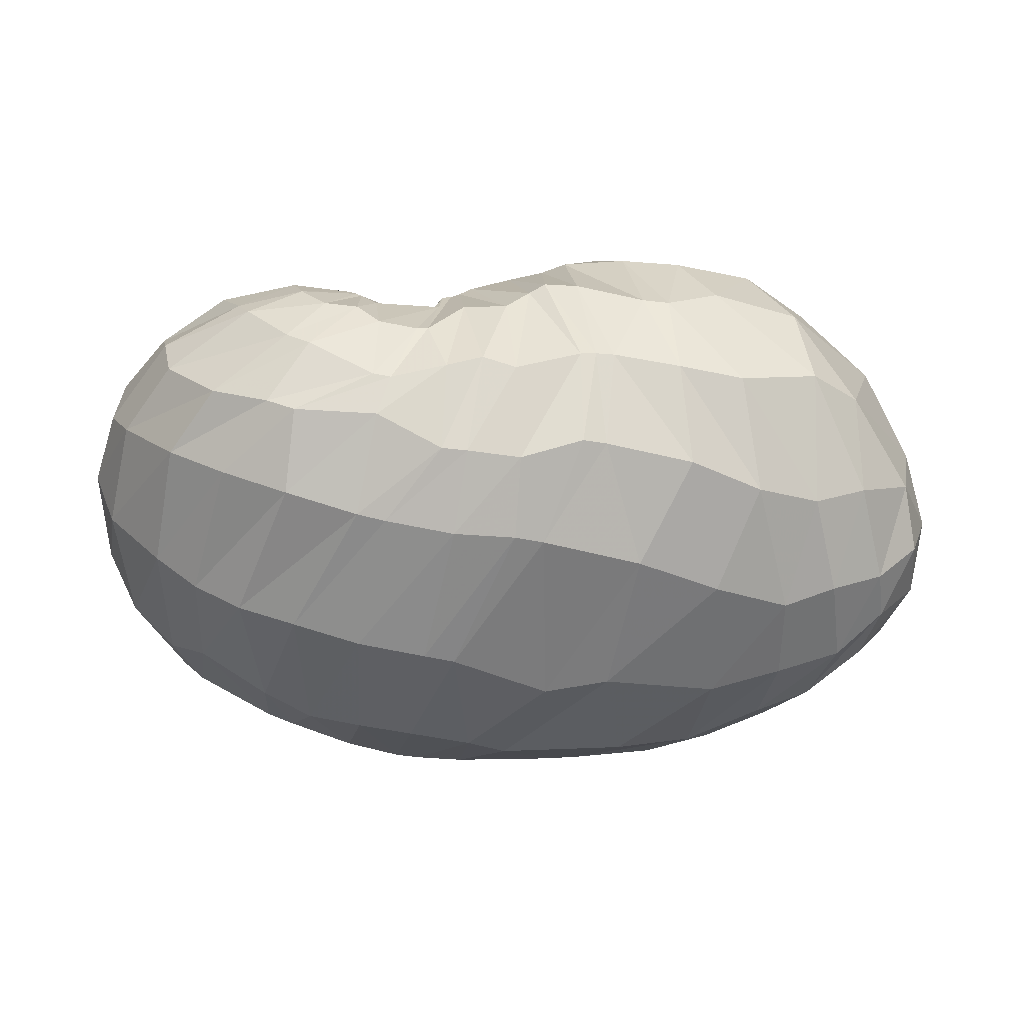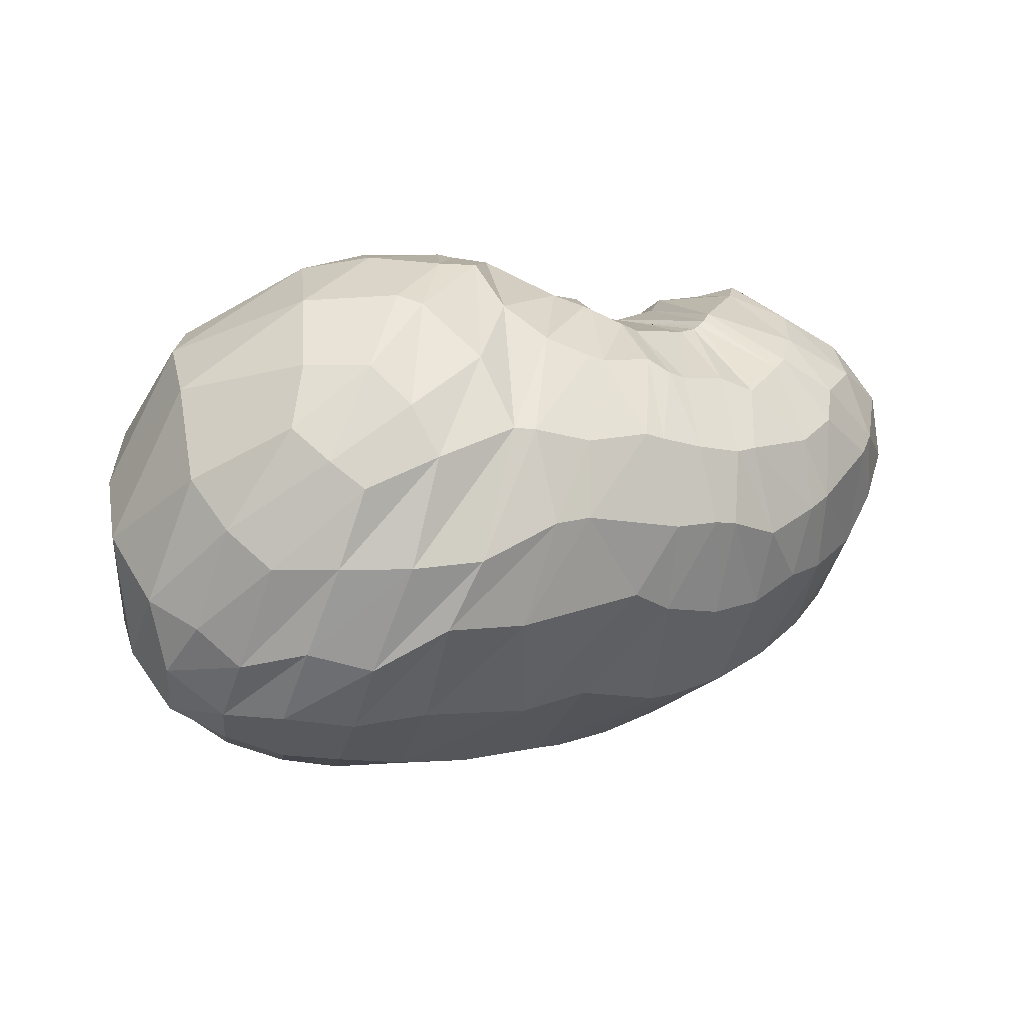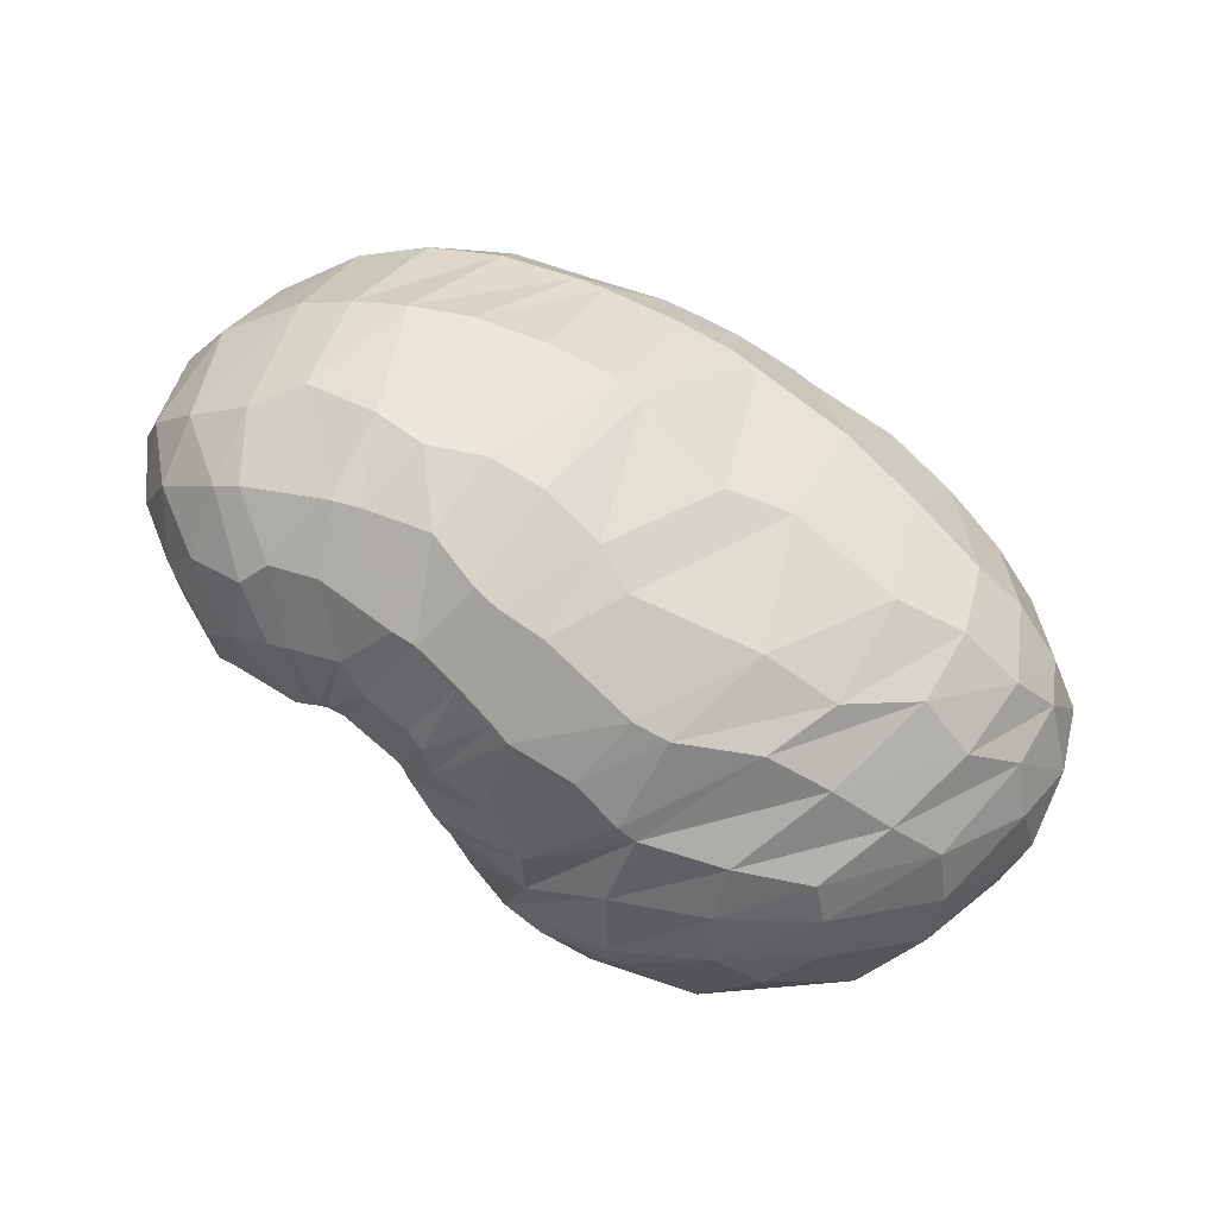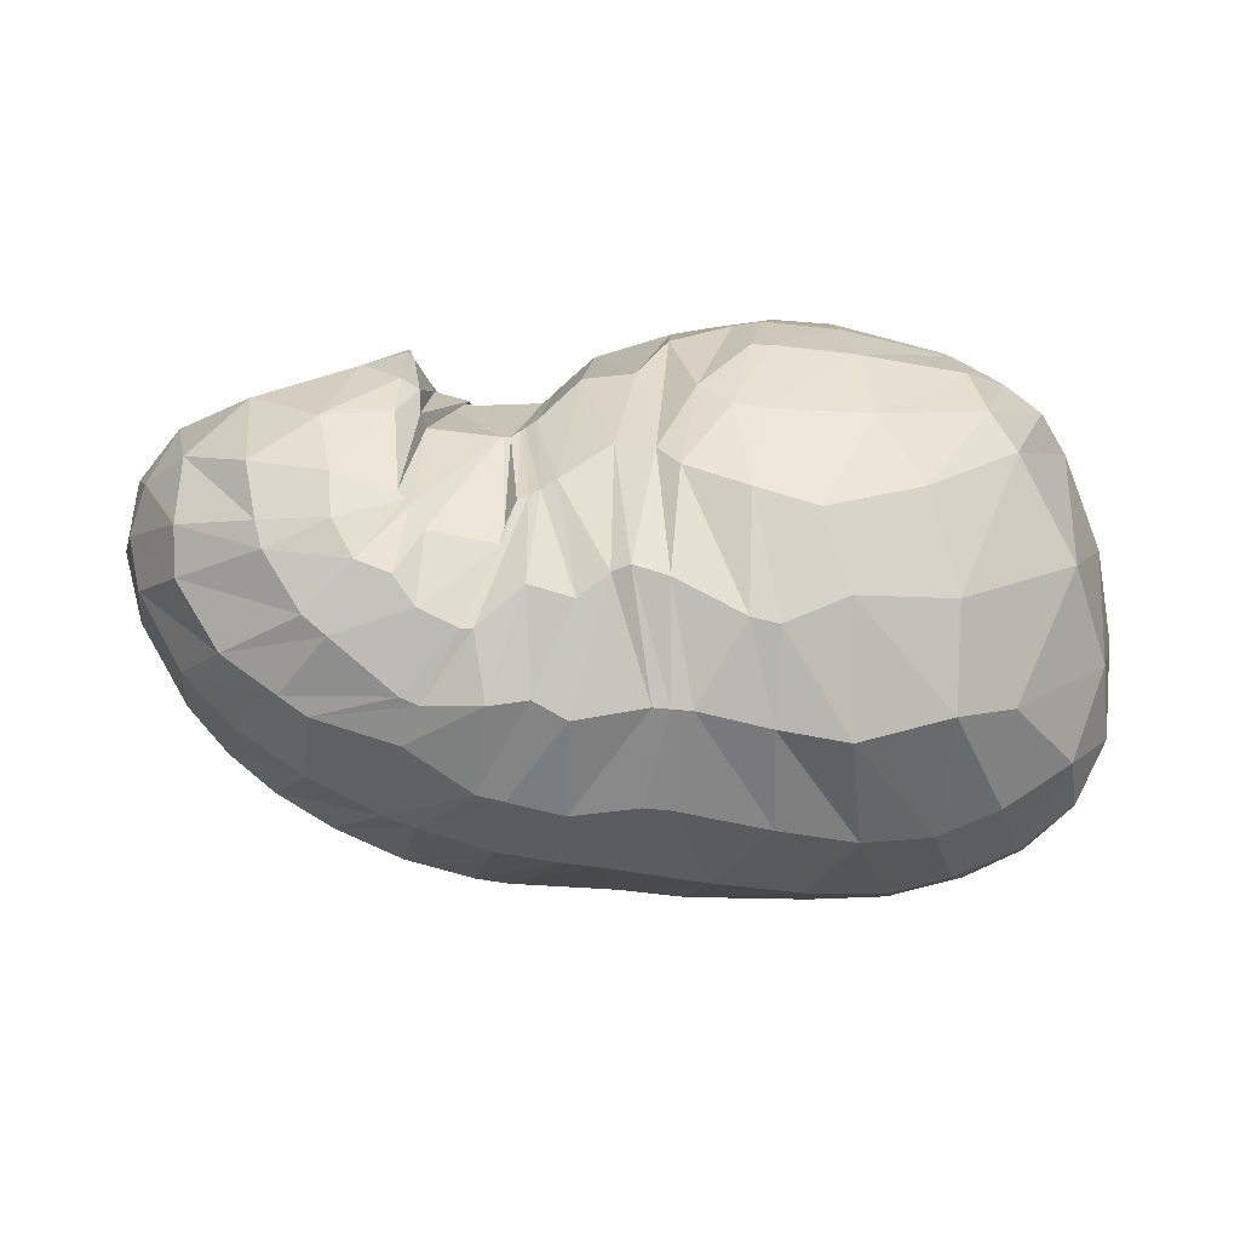
<metadata>
{"format":"obj","ext":"obj","renderer":"f3d","projection":"perspective","resolution":1024,"background":"white","views":[{"elev":0.9,"azim":168.9,"up":"+Y"},{"elev":6.5,"azim":-24.4,"up":"+Z"},{"elev":-79.7,"azim":144.5,"up":"+Y"},{"elev":-42.7,"azim":178.7,"up":"+Z"}]}
</metadata>
<code>
v 99.77 167.3 185.2
v 134.3 163.7 203.3
v 171.8 157.1 207.9
v 205.9 154.5 196.7
v 218.1 142.8 193.1
v 221.3 143.2 188.1
v 239.6 160.5 167.8
v 252 155.6 174
v 253 159.6 174.4
v 260.9 132.5 203.5
v 292.6 135.9 201
v 85.37 165 175.9
v 129.9 133 222.1
v 173.7 118.1 227.8
v 185.6 101.6 224.9
v 206.2 64.79 209.7
v 218.9 60.69 203.6
v 224.7 61.39 201.3
v 251 67.65 201.4
v 256.2 69.34 204.3
v 279.8 91.77 212.8
v 285.5 99.85 215.7
v 65.71 147.5 164.6
v 108.7 76.92 212.1
v 142.9 56.24 211.1
v 48.71 99.74 133.5
v 93.03 43.62 172.6
v 111.4 26.92 154
v 161 23.33 172
v 185.5 18.47 167.4
v 213 18.99 167.1
v 242.8 21.53 161.7
v 274.9 30.99 163.8
v 292.4 42.46 179.9
v 313.7 73.86 193.9
v 66.11 60.88 107.5
v 96.2 40.33 100.2
v 138.3 23.62 107.8
v 203.7 19.76 115.7
v 238.6 27.94 106.5
v 272.6 33.71 116.4
v 309.3 55.63 124.4
v 332.1 70.01 153.6
v 341.2 101.4 172.3
v 65.13 92.2 75.87
v 100.7 79.55 59.03
v 143.9 80.1 52.16
v 203.5 96.08 48.4
v 232.5 98.9 51.07
v 263.1 105.2 58.19
v 305.1 118.9 77.44
v 335.6 133.6 116.1
v 335.3 149.6 143.7
v 89.88 143.8 67.96
v 136 149.9 49.57
v 178.7 157.5 53.67
v 189.8 157.7 54.41
v 221.8 156.5 57.41
v 251.7 149.9 60.56
v 276.8 161.6 74.59
v 295.4 173.1 95.57
v 301.8 179.2 123.6
v 116.1 188.6 108.2
v 163.8 193.4 102.3
v 131.4 190.6 158.8
v 162.1 191.7 161.2
v 189.1 190.4 119.6
v 215.9 183.6 113.8
v 223.6 180.4 110.4
v 230.2 175.6 96.18
v 255.5 180 106.8
v 259.2 181.6 110.5
v 261 181 156.6
v 260.4 167.6 184
v 102.3 166.9 187
v 99.38 167 184.9
v 102.3 169 183.7
v 152.4 162.3 206.4
v 101.5 161.6 192
v 132.7 148 215.9
v 135 180.7 181.1
v 157.6 180.1 184.7
v 183.3 164.4 196.3
v 152.9 144.3 220.8
v 174.7 139.1 219.6
v 165.8 180.2 182.4
v 184.7 181.5 173.7
v 211.2 149.9 194.7
v 182.9 136.9 217.6
v 201.2 130.5 214.7
v 194.3 183.1 157.7
v 209.6 178.1 160.5
v 219.3 142 192.1
v 203.9 117.6 214.8
v 218.1 94.93 211.8
v 222.1 175.3 145.9
v 225.5 173.4 144.7
v 239.1 160.4 167.9
v 219.8 93.94 210.4
v 223.1 95.43 207.1
v 226.7 173.1 143.6
v 229.3 174.2 140
v 252 155.6 174
v 234.9 108.2 204.9
v 235.4 108.2 204.7
v 231.3 175.3 138.6
v 232 175.3 138.8
v 242.2 162.1 167.8
v 242.9 95.14 203.1
v 243.4 95.22 203.1
v 253.4 172.9 144.5
v 253.4 172.9 144.5
v 254.5 160.4 177.7
v 242 109.8 203.6
v 242.2 110 203.8
v 254.9 177.5 145.7
v 255.6 178.2 154.8
v 265.2 131.2 206.8
v 260.3 116.6 207.1
v 264.2 118 210.8
v 258.6 169.7 177.1
v 260.4 167.4 184
v 280.1 117.4 212.1
v 291.9 108.2 213.1
v 304.2 99.72 206.4
v 329.3 116.8 188.6
v 328.6 147.7 169.3
v 304.3 172.9 155.9
v 273.3 176 167.1
v 261.2 167.3 184
v 91.14 152.1 193.6
v 74.02 160.1 168.9
v 94.8 182.5 145.2
v 98.91 179.9 163.7
v 147.6 124.7 227.5
v 84.16 132.3 200
v 119 107.9 222.8
v 178.4 115.5 226.7
v 138.4 93.9 226.5
v 158.5 79.41 224.4
v 198.9 73.44 213.4
v 172.3 80.39 223.9
v 173.2 58.62 210.2
v 208.4 63.68 208.7
v 181.5 42.41 199.9
v 194.5 36.99 194
v 221.4 61.07 202.7
v 199.4 36.02 192.6
v 217 37.56 192.4
v 245.8 67.3 200.5
v 223.7 35.1 187.9
v 229.7 35.55 186.1
v 253.4 68.06 202.5
v 245.2 37.87 185.4
v 256.8 36.8 181
v 259.4 71.95 206.5
v 271.3 44.57 188.3
v 276.1 47.42 191
v 285.2 99.61 215.6
v 284.5 57.09 197.2
v 291.9 73.05 204.9
v 288.6 97.79 213.6
v 74.2 113.6 194.7
v 53.43 122.2 149.9
v 69.6 154.4 112.4
v 87.08 177.4 134
v 136.2 62.16 214
v 69.34 87.1 183.1
v 100.6 53.76 192
v 119.1 42.09 192
v 128.9 31.44 179.7
v 155.7 37.94 194.2
v 65.98 64.2 155.5
v 54.48 75.64 115.3
v 54.82 100.4 94.14
v 58.41 125 100.9
v 102.1 33.36 162.4
v 73.27 49.87 140.3
v 134.9 23.32 163.5
v 84.74 40.27 128.2
v 103.5 29.91 128.5
v 167.6 21.1 171.4
v 125.3 22.11 128.6
v 147.2 16.77 130.4
v 206.6 18.86 168.9
v 171.5 13.53 141.7
v 182.9 13.04 143
v 226.8 19.43 164
v 215.9 14.01 138.4
v 231.1 15.24 139
v 250.1 23.15 162.5
v 239.2 16.5 138
v 256.9 21.64 133.3
v 288.6 37.34 170
v 276.5 28.45 140.1
v 284.8 31.63 143.8
v 308 55.96 185
v 307.8 43.89 157.4
v 313.8 49 162.7
v 326.9 67.09 174.9
v 329.4 87.36 186.1
v 78.4 54.89 95.13
v 60.3 77.01 91.64
v 116.6 34.82 94.37
v 76.93 69.5 77.01
v 93.2 56.11 76.66
v 163.7 21.2 108
v 115.6 50.62 73.24
v 138.7 44.46 76.31
v 217.6 23.76 109.6
v 176.1 48.03 73.89
v 196.5 44.52 78.92
v 256.2 31 108.5
v 228.9 55.76 72.26
v 238.9 57.72 72.47
v 288.2 41.95 117.9
v 260.5 61.91 76.18
v 281.3 68.23 82.58
v 319.2 57.34 139.9
v 298.8 73.38 91.45
v 313 80.25 100.5
v 340.5 89 164.8
v 325.4 89.45 110.9
v 340.4 102.5 132.5
v 345.3 116.9 148.1
v 341.6 131.7 163.2
v 81.43 83.16 66.48
v 69.35 113.9 73.7
v 118.6 74.08 57.04
v 90.77 112.8 57.58
v 109.9 109.2 50.21
v 171.2 88.92 48.51
v 131.4 113.1 44.88
v 155.3 122.1 41.66
v 212.9 97.68 48.31
v 183.8 128.1 43.38
v 191.5 129.2 43.23
v 254.2 103.1 55.76
v 211.8 123.6 44.42
v 228.8 125.8 47.35
v 285.4 112.3 66.25
v 236.9 126.6 49
v 256.8 137.7 56.44
v 321.5 125.5 92.68
v 282.7 139.4 65.01
v 291.1 142.2 70.07
v 340 138 133.8
v 307.9 145.7 82.02
v 321.6 153.9 102.4
v 322.4 162.4 114.8
v 322.1 165.6 139
v 107.9 151.3 58.19
v 107.4 173 81.32
v 157.1 153.8 50.72
v 137.4 179.5 75.8
v 156.3 176 68.33
v 184.8 157.8 53.86
v 164.6 176.9 70.01
v 185.4 182.1 79.25
v 211.7 153 53.29
v 195.8 182.8 82.75
v 201.2 179.8 82.71
v 233.9 153.7 57.43
v 210.2 174.8 77.54
v 223.7 174.7 82.74
v 257.3 151 62.59
v 237.5 166.7 73.62
v 241.2 166.6 73.73
v 283.8 164.4 79.67
v 253.1 169.2 78.73
v 259.6 174.5 85.85
v 297.8 175.6 104.1
v 270 175.9 89.78
v 276.7 180.7 100.6
v 277.9 184.1 115
v 282.4 183.6 137.9
v 145.2 191.8 96.55
v 128.8 194 130.7
v 160.4 196.1 130.1
v 168.1 196.2 132
v 182.7 192.6 111.1
v 156.3 191.8 161
v 177.6 193.5 141.8
v 200.5 188 123.6
v 220.4 181.5 111.8
v 226.8 180 109
v 251.3 177 100.1
v 257.1 180.7 107.9
v 261.6 183.5 140
v 260.9 170.5 179.5
g foo
f 75 1 76
f 76 12 79
f 79 2 75
f 75 76 79
f 12 131 79
f 13 80 131
f 2 79 80
f 80 79 131
f 78 2 80
f 80 13 84
f 84 3 78
f 78 80 84
f 13 135 84
f 14 85 135
f 3 84 85
f 85 84 135
f 83 3 85
f 85 14 89
f 89 4 83
f 83 85 89
f 14 138 89
f 15 90 138
f 4 89 90
f 90 89 138
f 88 4 90
f 90 15 94
f 94 5 88
f 88 90 94
f 15 141 94
f 16 95 141
f 5 94 95
f 95 94 141
f 93 5 95
f 95 16 99
f 99 6 93
f 93 95 99
f 16 144 99
f 17 100 144
f 6 99 100
f 100 99 144
f 98 6 100
f 100 17 104
f 104 7 98
f 98 100 104
f 17 147 104
f 18 105 147
f 7 104 105
f 105 104 147
f 103 7 105
f 105 18 109
f 109 8 103
f 103 105 109
f 18 150 109
f 19 110 150
f 8 109 110
f 110 109 150
f 108 8 110
f 110 19 114
f 114 9 108
f 108 110 114
f 19 153 114
f 20 115 153
f 9 114 115
f 115 114 153
f 113 9 115
f 115 20 119
f 119 10 113
f 113 115 119
f 20 156 119
f 21 120 156
f 10 119 120
f 120 119 156
f 118 10 120
f 120 21 123
f 123 11 118
f 118 120 123
f 21 159 123
f 22 124 159
f 11 123 124
f 124 123 159
f 131 12 132
f 132 23 136
f 136 13 131
f 131 132 136
f 23 163 136
f 24 137 163
f 13 136 137
f 137 136 163
f 135 13 137
f 137 24 139
f 139 14 135
f 135 137 139
f 24 167 139
f 25 140 167
f 14 139 140
f 140 139 167
f 138 14 140
f 140 25 142
f 142 15 138
f 138 140 142
f 15 142 143
f 25 172 142
f 29 143 172
f 143 142 172
f 25 171 172
f 28 179 171
f 29 172 179
f 172 171 179
f 141 15 143
f 143 29 145
f 145 16 141
f 141 143 145
f 29 182 145
f 30 146 182
f 16 145 146
f 146 145 182
f 144 16 146
f 146 30 148
f 148 17 144
f 144 146 148
f 30 185 148
f 31 149 185
f 17 148 149
f 149 148 185
f 147 17 149
f 149 31 151
f 151 18 147
f 147 149 151
f 31 188 151
f 32 152 188
f 18 151 152
f 152 151 188
f 150 18 152
f 152 32 154
f 154 19 150
f 150 152 154
f 32 191 154
f 33 155 191
f 19 154 155
f 155 154 191
f 153 19 155
f 155 33 157
f 157 20 153
f 153 155 157
f 33 194 157
f 34 158 194
f 20 157 158
f 158 157 194
f 156 20 158
f 158 34 160
f 160 21 156
f 156 158 160
f 34 197 160
f 35 161 197
f 21 160 161
f 161 160 197
f 159 21 161
f 161 35 162
f 162 22 159
f 159 161 162
f 35 125 162
f 11 124 125
f 22 162 124
f 125 124 162
f 163 23 164
f 164 26 168
f 168 24 163
f 163 164 168
f 26 173 168
f 27 169 173
f 24 168 169
f 169 168 173
f 167 24 169
f 169 27 170
f 170 25 167
f 167 169 170
f 27 177 170
f 28 171 177
f 25 170 171
f 171 170 177
f 173 26 174
f 174 36 178
f 178 27 173
f 173 174 178
f 177 27 178
f 178 36 180
f 180 28 177
f 177 178 180
f 36 202 180
f 37 181 202
f 28 180 181
f 181 180 202
f 179 28 181
f 181 37 183
f 183 29 179
f 179 181 183
f 37 204 183
f 38 184 204
f 29 183 184
f 184 183 204
f 182 29 184
f 184 38 186
f 186 30 182
f 182 184 186
f 38 207 186
f 39 187 207
f 30 186 187
f 187 186 207
f 185 30 187
f 187 39 189
f 189 31 185
f 185 187 189
f 39 210 189
f 40 190 210
f 31 189 190
f 190 189 210
f 188 31 190
f 190 40 192
f 192 32 188
f 188 190 192
f 40 213 192
f 41 193 213
f 32 192 193
f 193 192 213
f 191 32 193
f 193 41 195
f 195 33 191
f 191 193 195
f 41 216 195
f 42 196 216
f 33 195 196
f 196 195 216
f 194 33 196
f 196 42 198
f 198 34 194
f 194 196 198
f 42 219 198
f 43 199 219
f 34 198 199
f 199 198 219
f 197 34 199
f 199 43 200
f 200 35 197
f 197 199 200
f 43 222 200
f 44 201 222
f 35 200 201
f 201 200 222
f 35 201 125
f 44 126 201
f 11 125 126
f 126 125 201
f 174 26 175
f 175 45 203
f 203 36 174
f 174 175 203
f 202 36 203
f 203 45 205
f 205 37 202
f 202 203 205
f 45 227 205
f 46 206 227
f 37 205 206
f 206 205 227
f 204 37 206
f 206 46 208
f 208 38 204
f 204 206 208
f 46 229 208
f 47 209 229
f 38 208 209
f 209 208 229
f 207 38 209
f 209 47 211
f 211 39 207
f 207 209 211
f 47 232 211
f 48 212 232
f 39 211 212
f 212 211 232
f 210 39 212
f 212 48 214
f 214 40 210
f 210 212 214
f 48 235 214
f 49 215 235
f 40 214 215
f 215 214 235
f 213 40 215
f 215 49 217
f 217 41 213
f 213 215 217
f 49 238 217
f 50 218 238
f 41 217 218
f 218 217 238
f 216 41 218
f 218 50 220
f 220 42 216
f 216 218 220
f 50 241 220
f 51 221 241
f 42 220 221
f 221 220 241
f 219 42 221
f 221 51 223
f 223 43 219
f 219 221 223
f 51 244 223
f 52 224 244
f 43 223 224
f 224 223 244
f 222 43 224
f 224 52 225
f 225 44 222
f 222 224 225
f 52 247 225
f 53 226 247
f 44 225 226
f 226 225 247
f 44 226 126
f 53 127 226
f 11 126 127
f 127 126 226
f 175 26 176
f 176 54 228
f 228 45 175
f 175 176 228
f 227 45 228
f 228 54 230
f 230 46 227
f 227 228 230
f 54 252 230
f 55 231 252
f 46 230 231
f 231 230 252
f 229 46 231
f 231 55 233
f 233 47 229
f 229 231 233
f 55 254 233
f 56 234 254
f 47 233 234
f 234 233 254
f 232 47 234
f 234 56 236
f 236 48 232
f 232 234 236
f 56 257 236
f 57 237 257
f 48 236 237
f 237 236 257
f 235 48 237
f 237 57 239
f 239 49 235
f 235 237 239
f 57 260 239
f 58 240 260
f 49 239 240
f 240 239 260
f 238 49 240
f 240 58 242
f 242 50 238
f 238 240 242
f 58 263 242
f 59 243 263
f 50 242 243
f 243 242 263
f 241 50 243
f 243 59 245
f 245 51 241
f 241 243 245
f 59 266 245
f 60 246 266
f 51 245 246
f 246 245 266
f 244 51 246
f 246 60 248
f 248 52 244
f 244 246 248
f 60 269 248
f 61 249 269
f 52 248 249
f 249 248 269
f 247 52 249
f 249 61 250
f 250 53 247
f 247 249 250
f 61 272 250
f 62 251 272
f 53 250 251
f 251 250 272
f 53 251 127
f 62 128 251
f 11 127 128
f 128 127 251
f 176 26 164
f 164 23 165
f 165 54 176
f 164 165 176
f 165 23 166
f 166 63 253
f 253 54 165
f 165 166 253
f 252 54 253
f 253 63 255
f 255 55 252
f 252 253 255
f 63 277 255
f 64 256 277
f 55 255 256
f 256 255 277
f 254 55 256
f 256 64 258
f 258 56 254
f 254 256 258
f 56 258 259
f 64 281 258
f 67 259 281
f 259 258 281
f 64 280 281
f 66 283 280
f 67 281 283
f 281 280 283
f 257 56 259
f 259 67 261
f 261 57 257
f 257 259 261
f 67 284 261
f 68 262 284
f 57 261 262
f 262 261 284
f 260 57 262
f 262 68 264
f 264 58 260
f 260 262 264
f 68 285 264
f 69 265 285
f 58 264 265
f 265 264 285
f 263 58 265
f 265 69 267
f 267 59 263
f 263 265 267
f 69 286 267
f 70 268 286
f 59 267 268
f 268 267 286
f 266 59 268
f 268 70 270
f 270 60 266
f 266 268 270
f 70 287 270
f 71 271 287
f 60 270 271
f 271 270 287
f 269 60 271
f 271 71 273
f 273 61 269
f 269 271 273
f 71 288 273
f 72 274 288
f 61 273 274
f 274 273 288
f 272 61 274
f 274 72 275
f 275 62 272
f 272 274 275
f 72 289 275
f 73 276 289
f 62 275 276
f 276 275 289
f 62 276 128
f 73 129 276
f 11 128 129
f 129 128 276
f 73 290 129
f 74 130 290
f 11 129 130
f 130 129 290
f 166 23 132
f 132 12 133
f 133 63 166
f 132 133 166
f 133 12 134
f 134 65 278
f 278 63 133
f 133 134 278
f 277 63 278
f 278 65 279
f 279 64 277
f 277 278 279
f 65 282 279
f 66 280 282
f 64 279 280
f 280 279 282
f 134 12 76
f 76 1 77
f 77 65 134
f 76 77 134
f 1 75 77
f 2 81 75
f 65 77 81
f 77 75 81
f 282 65 81
f 81 2 82
f 82 66 282
f 81 82 282
f 2 78 82
f 3 86 78
f 66 82 86
f 82 78 86
f 283 66 86
f 86 3 87
f 87 67 283
f 86 87 283
f 3 83 87
f 4 91 83
f 67 87 91
f 87 83 91
f 284 67 91
f 91 4 92
f 92 68 284
f 91 92 284
f 4 88 92
f 5 96 88
f 68 92 96
f 92 88 96
f 285 68 96
f 96 5 97
f 97 69 285
f 96 97 285
f 5 93 97
f 6 101 93
f 69 97 101
f 97 93 101
f 286 69 101
f 101 6 102
f 102 70 286
f 101 102 286
f 6 98 102
f 7 106 98
f 70 102 106
f 102 98 106
f 287 70 106
f 106 7 107
f 107 71 287
f 106 107 287
f 7 103 107
f 8 111 103
f 71 107 111
f 107 103 111
f 288 71 111
f 111 8 112
f 112 72 288
f 111 112 288
f 8 108 112
f 9 116 108
f 72 112 116
f 112 108 116
f 289 72 116
f 116 9 117
f 117 73 289
f 116 117 289
f 9 113 117
f 10 121 113
f 73 117 121
f 117 113 121
f 290 73 121
f 121 10 122
f 122 74 290
f 121 122 290
f 10 118 122
f 11 130 118
f 74 122 130
f 122 118 130
g

</code>
